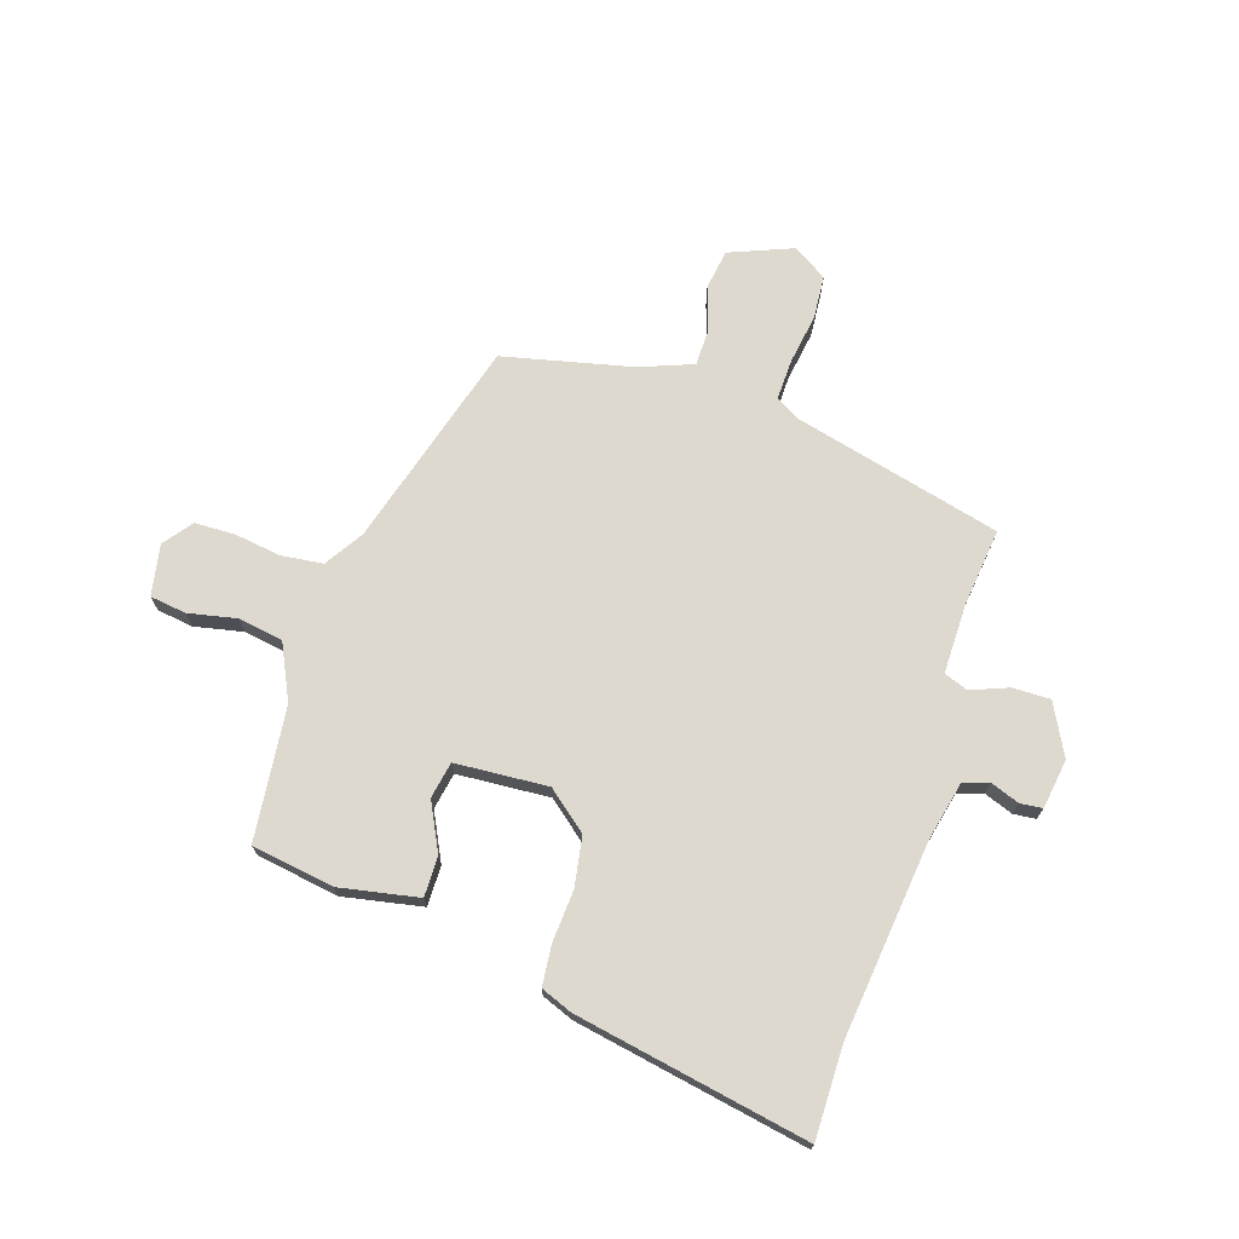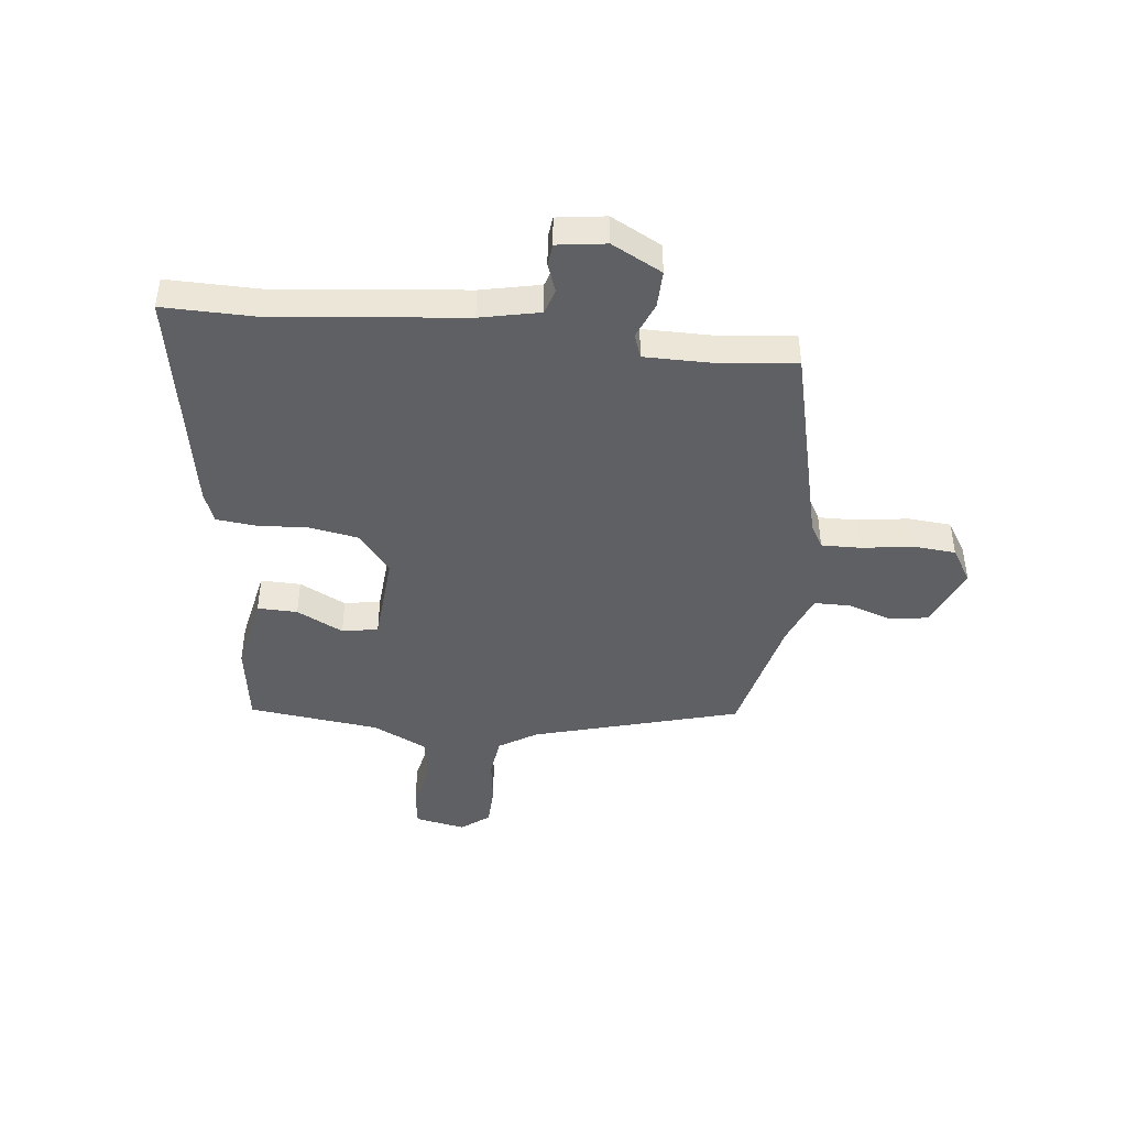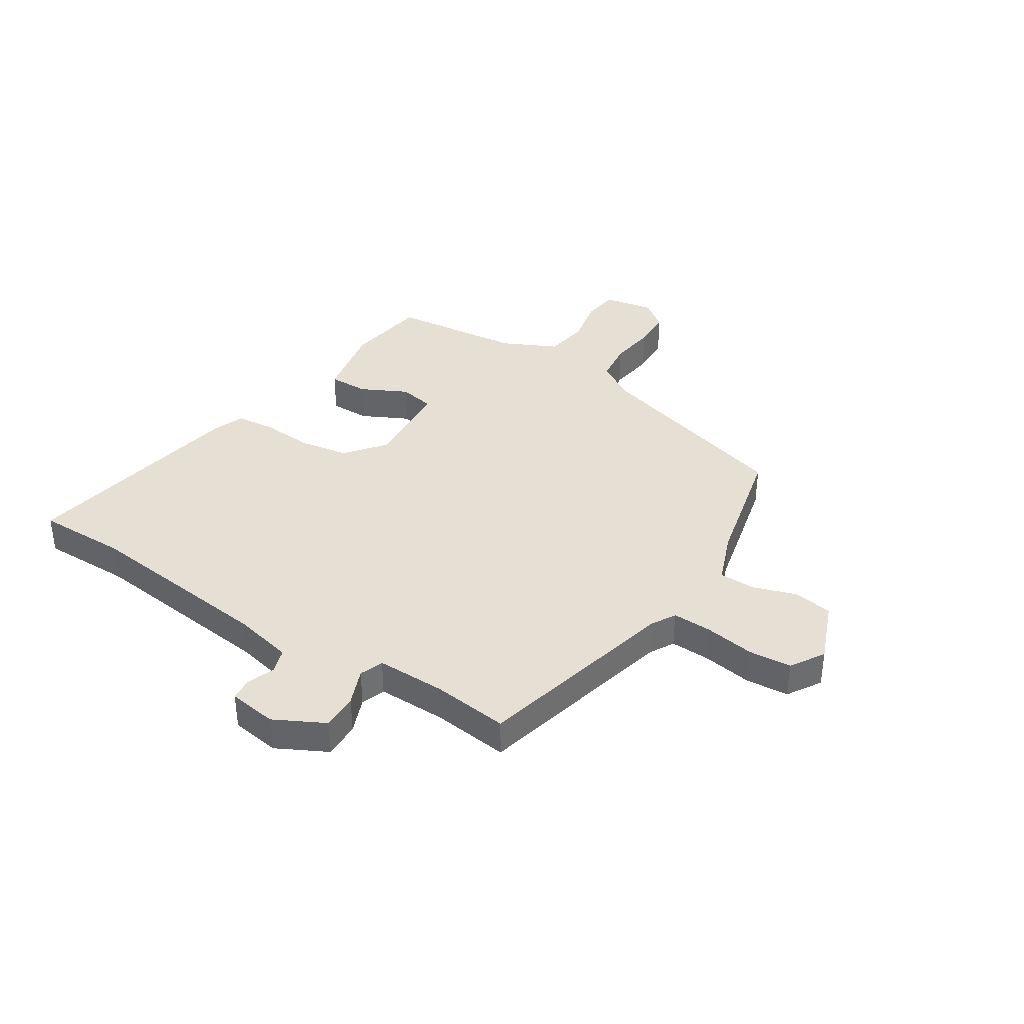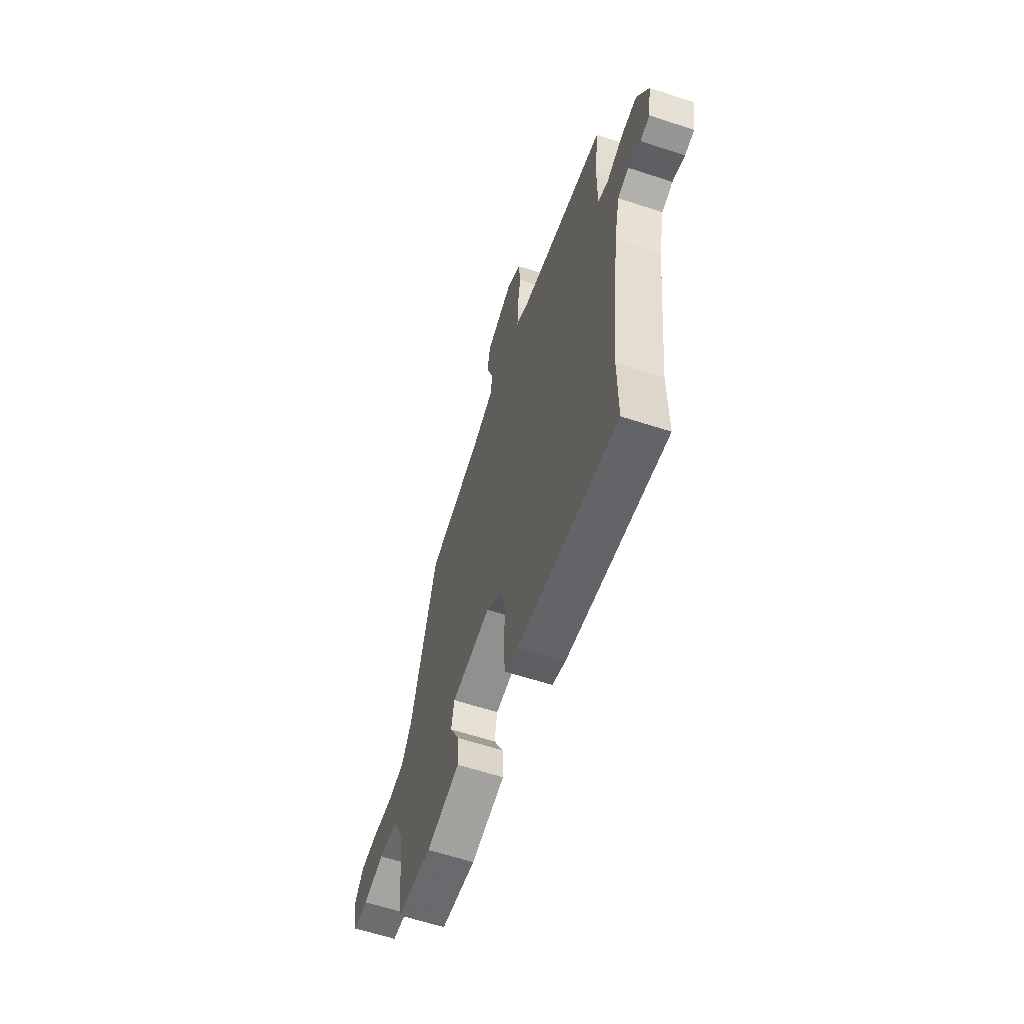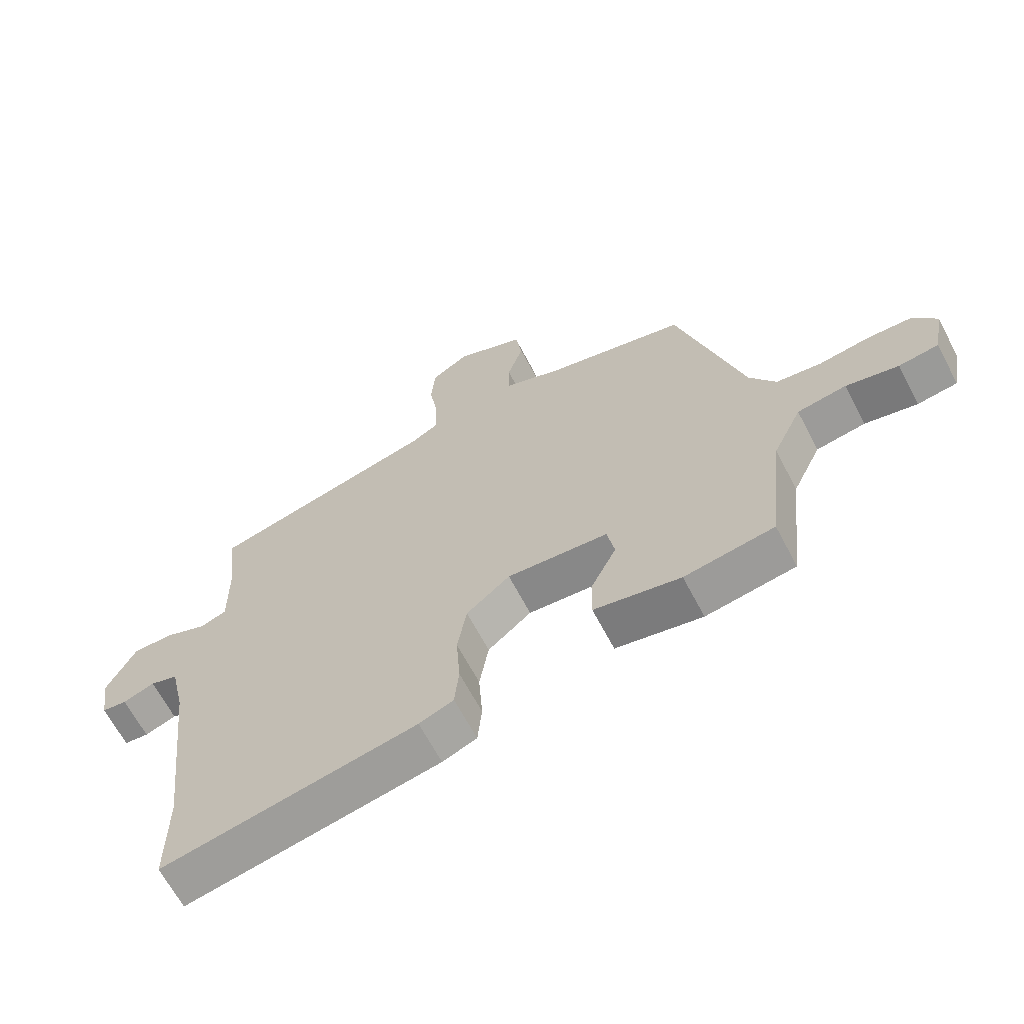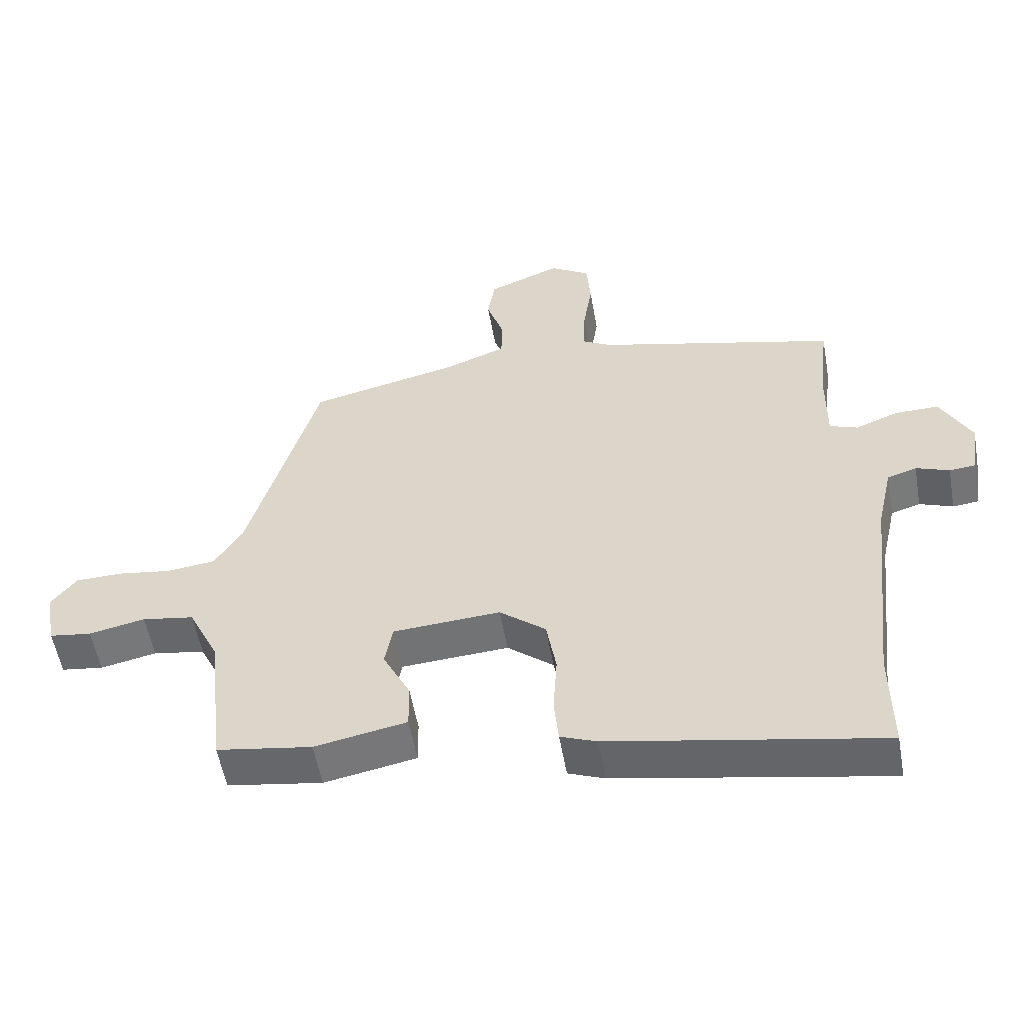
<metadata>
{"format":"obj","ext":"obj","renderer":"f3d","projection":"perspective","resolution":1024,"background":"white","views":[{"elev":71.5,"azim":-162.1,"up":"+Y"},{"elev":-44.0,"azim":-96.8,"up":"+Y"},{"elev":38.1,"azim":-57.5,"up":"+Y"},{"elev":-61.7,"azim":-108.4,"up":"+Z"},{"elev":-65.1,"azim":27.6,"up":"+Z"},{"elev":-54.9,"azim":-170.0,"up":"+Z"}]}
</metadata>
<code>
v 0.38 0.07 0.488
v 0.487 0.07 0.116
v 0.53 0.07 0.048
v 0.604 0.07 0.039
v 0.687 0.07 0.051
v 0.759 0.07 0.049
v 0.798 0.07 -0.002
v 0.781 0.07 -0.093
v 0.716 0.07 -0.102
v 0.63 0.07 -0.084
v 0.55 0.07 -0.097
v 0.503 0.07 -0.195
v 0.477 0.07 -0.432
v 0.331 0.07 -0.455
v 0.19 0.07 -0.428
v 0.191 0.07 -0.356
v 0.233 0.07 -0.272
v 0.221 0.07 -0.207
v 0.056 0.07 -0.196
v -0.015 0.07 -0.254
v -0.03 0.07 -0.342
v -0.024 0.07 -0.435
v -0.031 0.07 -0.506
v -0.087 0.07 -0.528
v -0.501 0.07 -0.605
v -0.5 0.07 -0.441
v -0.539 0.07 -0.095
v -0.563 0.07 0.012
v -0.608 0.07 0.026
v -0.659 0.07 0.007
v -0.699 0.07 0.011
v -0.712 0.07 0.099
v -0.665 0.07 0.19
v -0.598 0.07 0.189
v -0.532 0.07 0.163
v -0.489 0.07 0.179
v -0.49 0.07 0.304
v -0.506 0.07 0.442
v -0.137 0.07 0.534
v -0.093 0.07 0.559
v -0.095 0.07 0.631
v -0.109 0.07 0.721
v -0.103 0.07 0.799
v -0.042 0.07 0.837
v 0.07 0.07 0.792
v 0.081 0.07 0.721
v 0.055 0.07 0.643
v 0.056 0.07 0.577
v 0.15 0.07 0.541
v 0.38 0 0.488
v 0.487 0 0.116
v 0.53 0 0.048
v 0.604 0 0.039
v 0.687 0 0.051
v 0.759 0 0.049
v 0.798 0 -0.002
v 0.781 0 -0.093
v 0.716 0 -0.102
v 0.63 0 -0.084
v 0.55 0 -0.097
v 0.503 0 -0.195
v 0.477 0 -0.432
v 0.331 0 -0.455
v 0.19 0 -0.428
v 0.191 0 -0.356
v 0.233 0 -0.272
v 0.221 0 -0.207
v 0.056 0 -0.196
v -0.015 0 -0.254
v -0.03 0 -0.342
v -0.024 0 -0.435
v -0.031 0 -0.506
v -0.087 0 -0.528
v -0.501 0 -0.605
v -0.5 0 -0.441
v -0.539 0 -0.095
v -0.563 0 0.012
v -0.608 0 0.026
v -0.659 0 0.007
v -0.699 0 0.011
v -0.712 0 0.099
v -0.665 0 0.19
v -0.598 0 0.189
v -0.532 0 0.163
v -0.489 0 0.179
v -0.49 0 0.304
v -0.506 0 0.442
v -0.137 0 0.534
v -0.093 0 0.559
v -0.095 0 0.631
v -0.109 0 0.721
v -0.103 0 0.799
v -0.042 0 0.837
v 0.07 0 0.792
v 0.081 0 0.721
v 0.055 0 0.643
v 0.056 0 0.577
v 0.15 0 0.541
f 44 45 46 47
f 44 47 48
f 41 42 43 44
f 40 41 44 48
f 39 40 48 49
f 37 38 39 49
f 32 33 34 35
f 30 31 32 35
f 29 30 35 36
f 28 29 36
f 27 28 36
f 26 27 36
f 25 26 36
f 24 25 36
f 21 22 23 24
f 20 21 24 36
f 19 20 36 37
f 14 15 16 17
f 12 13 14 17
f 11 12 17 18
f 7 8 9 10
f 7 10 11
f 4 5 6 7
f 3 4 7 11
f 2 3 11 18
f 18 19 37 49
f 1 2 18 49
f 96 95 94 93
f 97 96 93
f 93 92 91 90
f 97 93 90 89
f 98 97 89 88
f 98 88 87 86
f 84 83 82 81
f 84 81 80 79
f 85 84 79 78
f 85 78 77
f 85 77 76
f 85 76 75
f 85 75 74
f 85 74 73
f 73 72 71 70
f 85 73 70 69
f 86 85 69 68
f 66 65 64 63
f 66 63 62 61
f 67 66 61 60
f 59 58 57 56
f 60 59 56
f 56 55 54 53
f 60 56 53 52
f 67 60 52 51
f 98 86 68 67
f 98 67 51 50
f 1 50 51 2
f 2 51 52 3
f 3 52 53 4
f 4 53 54 5
f 5 54 55 6
f 6 55 56 7
f 7 56 57 8
f 8 57 58 9
f 9 58 59 10
f 10 59 60 11
f 11 60 61 12
f 12 61 62 13
f 13 62 63 14
f 14 63 64 15
f 15 64 65 16
f 16 65 66 17
f 17 66 67 18
f 18 67 68 19
f 19 68 69 20
f 20 69 70 21
f 21 70 71 22
f 22 71 72 23
f 23 72 73 24
f 24 73 74 25
f 25 74 75 26
f 26 75 76 27
f 27 76 77 28
f 28 77 78 29
f 29 78 79 30
f 30 79 80 31
f 31 80 81 32
f 32 81 82 33
f 33 82 83 34
f 34 83 84 35
f 35 84 85 36
f 36 85 86 37
f 37 86 87 38
f 38 87 88 39
f 39 88 89 40
f 40 89 90 41
f 41 90 91 42
f 42 91 92 43
f 43 92 93 44
f 44 93 94 45
f 45 94 95 46
f 46 95 96 47
f 47 96 97 48
f 48 97 98 49
f 49 98 50 1

</code>
